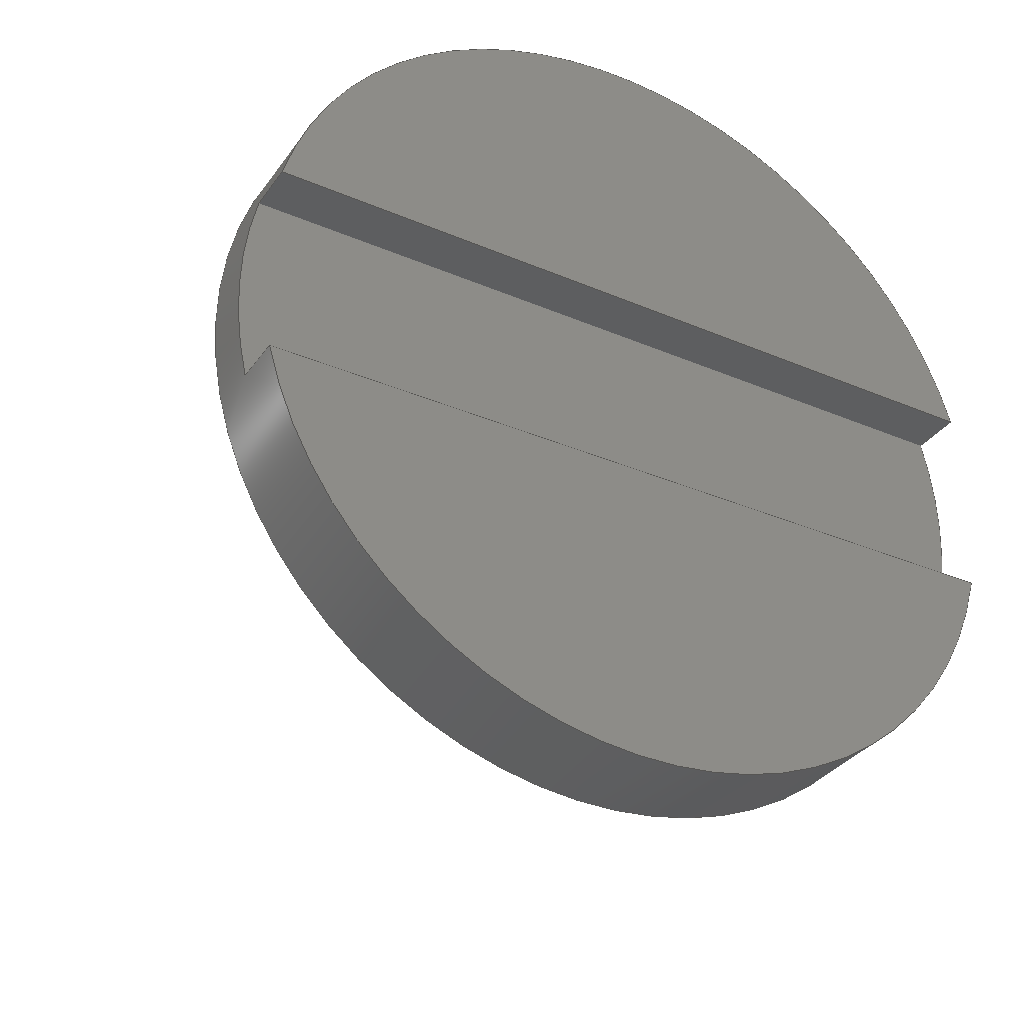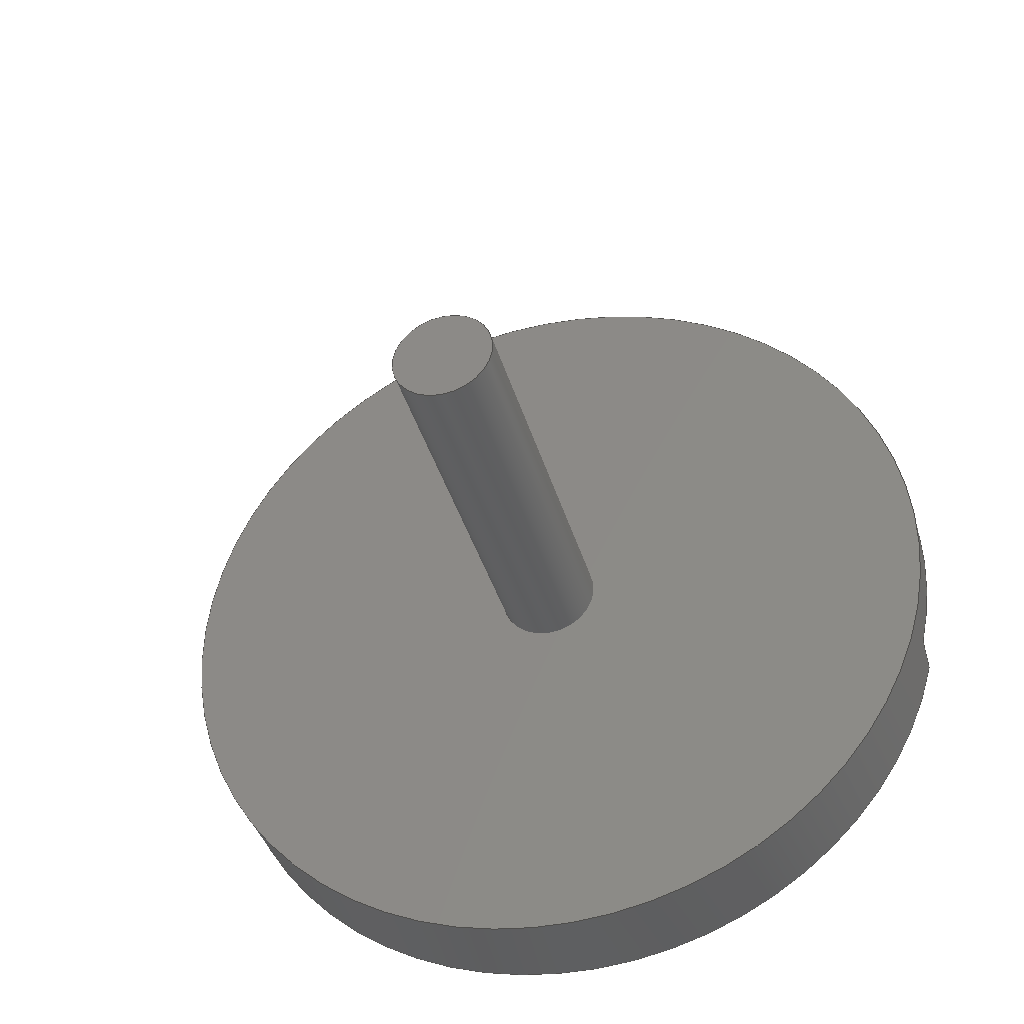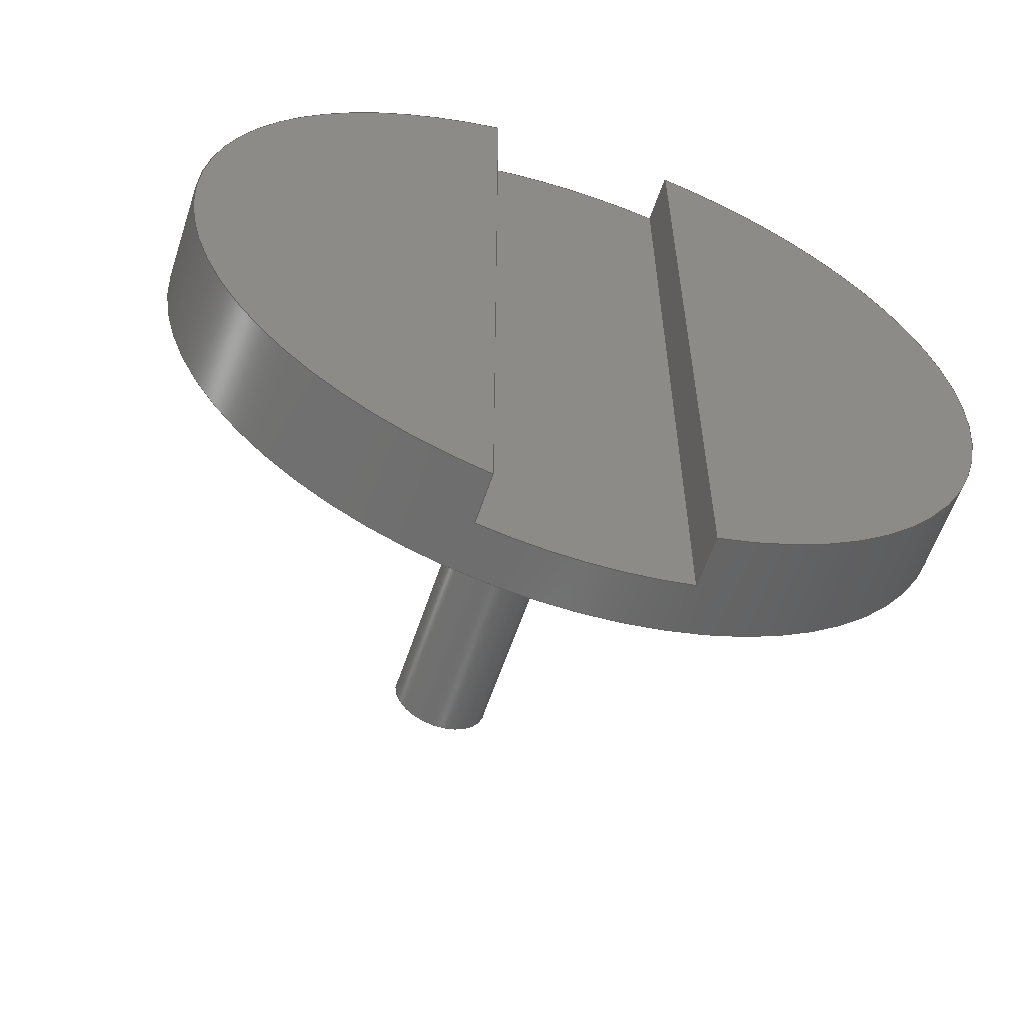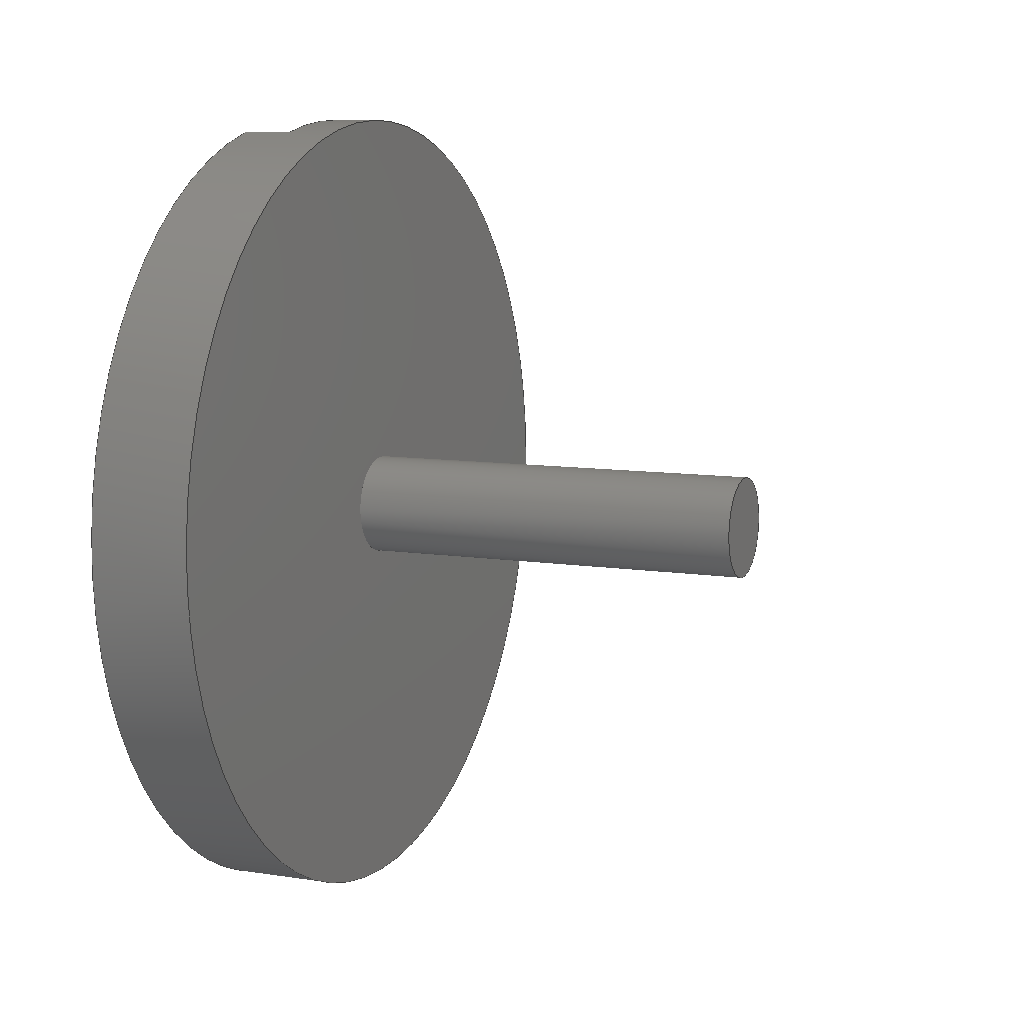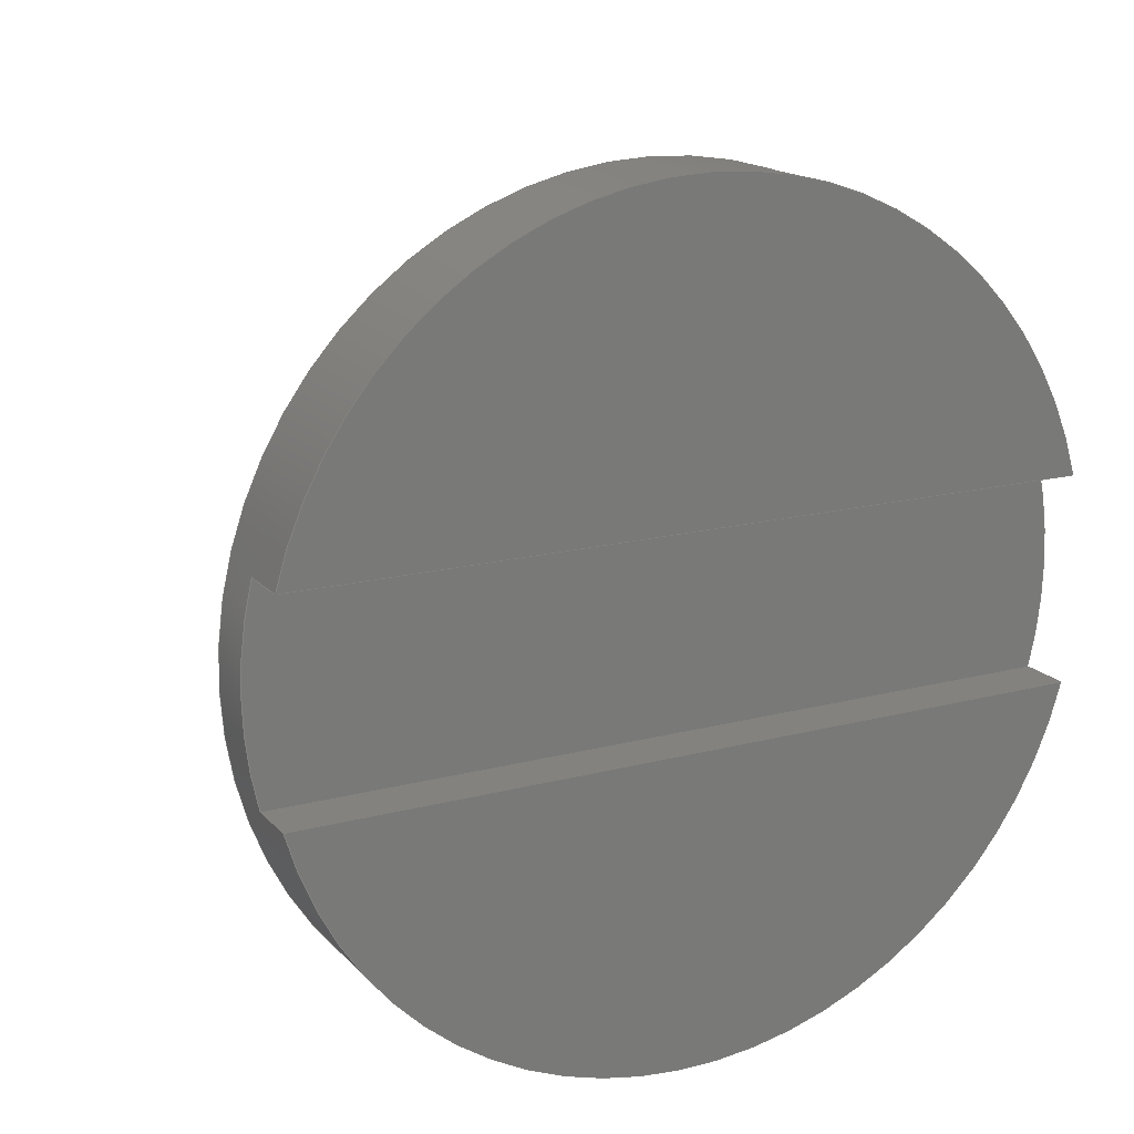
<metadata>
{"format":"step","ext":"step","renderer":"f3d","projection":"perspective","resolution":1024,"background":"white","views":[{"elev":-33.5,"azim":59.8,"up":"+Z"},{"elev":-38.4,"azim":-74.6,"up":"+Z"},{"elev":-59.1,"azim":71.7,"up":"+Y"},{"elev":9.2,"azim":-157.2,"up":"+Y"},{"elev":16.8,"azim":62.1,"up":"+Z"}]}
</metadata>
<code>
ISO-10303-21;
DATA;
#1=MECHANICAL_DESIGN_GEOMETRIC_PRESENTATION_REPRESENTATION('',(#4),#258);
#2=SHAPE_REPRESENTATION_RELATIONSHIP('SRR','None',#265,#3);
#3=ADVANCED_BREP_SHAPE_REPRESENTATION('',(#5),#257);
#4=STYLED_ITEM('',(#274),#5);
#5=MANIFOLD_SOLID_BREP('Body1',#138);
#6=CYLINDRICAL_SURFACE('',#162,4);
#7=CYLINDRICAL_SURFACE('',#166,0.5);
#8=FACE_BOUND('',#31,.T.);
#9=CIRCLE('',#154,4);
#10=CIRCLE('',#157,4);
#11=CIRCLE('',#158,4);
#12=CIRCLE('',#160,4);
#13=CIRCLE('',#161,0.5);
#14=CIRCLE('',#163,4);
#15=CIRCLE('',#164,4);
#16=CIRCLE('',#167,0.5);
#17=FACE_OUTER_BOUND('',#26,.T.);
#18=FACE_OUTER_BOUND('',#27,.T.);
#19=FACE_OUTER_BOUND('',#28,.T.);
#20=FACE_OUTER_BOUND('',#29,.T.);
#21=FACE_OUTER_BOUND('',#30,.T.);
#22=FACE_OUTER_BOUND('',#32,.T.);
#23=FACE_OUTER_BOUND('',#33,.T.);
#24=FACE_OUTER_BOUND('',#34,.T.);
#25=FACE_OUTER_BOUND('',#35,.T.);
#26=EDGE_LOOP('',(#86,#87,#88,#89));
#27=EDGE_LOOP('',(#90,#91));
#28=EDGE_LOOP('',(#92,#93,#94,#95));
#29=EDGE_LOOP('',(#96,#97,#98));
#30=EDGE_LOOP('',(#99));
#31=EDGE_LOOP('',(#100));
#32=EDGE_LOOP('',(#101,#102,#103,#104,#105,#106,#107,#108,#109,#110,#111,
#112));
#33=EDGE_LOOP('',(#113,#114,#115,#116));
#34=EDGE_LOOP('',(#117,#118,#119,#120));
#35=EDGE_LOOP('',(#121));
#36=LINE('',#219,#46);
#37=LINE('',#221,#47);
#38=LINE('',#223,#48);
#39=LINE('',#224,#49);
#40=LINE('',#230,#50);
#41=LINE('',#232,#51);
#42=LINE('',#234,#52);
#43=LINE('',#235,#53);
#44=LINE('',#246,#54);
#45=LINE('',#252,#55);
#46=VECTOR('',#173,1);
#47=VECTOR('',#174,1);
#48=VECTOR('',#175,1);
#49=VECTOR('',#176,1);
#50=VECTOR('',#183,1);
#51=VECTOR('',#184,1);
#52=VECTOR('',#185,1);
#53=VECTOR('',#186,1);
#54=VECTOR('',#201,4);
#55=VECTOR('',#210,0.5);
#56=VERTEX_POINT('',#217);
#57=VERTEX_POINT('',#218);
#58=VERTEX_POINT('',#220);
#59=VERTEX_POINT('',#222);
#60=VERTEX_POINT('',#228);
#61=VERTEX_POINT('',#229);
#62=VERTEX_POINT('',#231);
#63=VERTEX_POINT('',#233);
#64=VERTEX_POINT('',#237);
#65=VERTEX_POINT('',#241);
#66=VERTEX_POINT('',#243);
#67=VERTEX_POINT('',#251);
#68=EDGE_CURVE('',#56,#57,#36,.T.);
#69=EDGE_CURVE('',#56,#58,#37,.T.);
#70=EDGE_CURVE('',#59,#58,#38,.T.);
#71=EDGE_CURVE('',#57,#59,#39,.T.);
#72=EDGE_CURVE('',#58,#59,#9,.T.);
#73=EDGE_CURVE('',#60,#61,#40,.T.);
#74=EDGE_CURVE('',#60,#62,#41,.T.);
#75=EDGE_CURVE('',#63,#62,#42,.T.);
#76=EDGE_CURVE('',#61,#63,#43,.T.);
#77=EDGE_CURVE('',#62,#64,#10,.T.);
#78=EDGE_CURVE('',#64,#63,#11,.T.);
#79=EDGE_CURVE('',#65,#65,#12,.T.);
#80=EDGE_CURVE('',#66,#66,#13,.T.);
#81=EDGE_CURVE('',#64,#65,#44,.T.);
#82=EDGE_CURVE('',#57,#60,#14,.T.);
#83=EDGE_CURVE('',#61,#56,#15,.T.);
#84=EDGE_CURVE('',#66,#67,#45,.T.);
#85=EDGE_CURVE('',#67,#67,#16,.T.);
#86=ORIENTED_EDGE('',*,*,#68,.F.);
#87=ORIENTED_EDGE('',*,*,#69,.T.);
#88=ORIENTED_EDGE('',*,*,#70,.F.);
#89=ORIENTED_EDGE('',*,*,#71,.F.);
#90=ORIENTED_EDGE('',*,*,#72,.T.);
#91=ORIENTED_EDGE('',*,*,#70,.T.);
#92=ORIENTED_EDGE('',*,*,#73,.F.);
#93=ORIENTED_EDGE('',*,*,#74,.T.);
#94=ORIENTED_EDGE('',*,*,#75,.F.);
#95=ORIENTED_EDGE('',*,*,#76,.F.);
#96=ORIENTED_EDGE('',*,*,#77,.T.);
#97=ORIENTED_EDGE('',*,*,#78,.T.);
#98=ORIENTED_EDGE('',*,*,#75,.T.);
#99=ORIENTED_EDGE('',*,*,#79,.F.);
#100=ORIENTED_EDGE('',*,*,#80,.T.);
#101=ORIENTED_EDGE('',*,*,#76,.T.);
#102=ORIENTED_EDGE('',*,*,#78,.F.);
#103=ORIENTED_EDGE('',*,*,#81,.T.);
#104=ORIENTED_EDGE('',*,*,#79,.T.);
#105=ORIENTED_EDGE('',*,*,#81,.F.);
#106=ORIENTED_EDGE('',*,*,#77,.F.);
#107=ORIENTED_EDGE('',*,*,#74,.F.);
#108=ORIENTED_EDGE('',*,*,#82,.F.);
#109=ORIENTED_EDGE('',*,*,#71,.T.);
#110=ORIENTED_EDGE('',*,*,#72,.F.);
#111=ORIENTED_EDGE('',*,*,#69,.F.);
#112=ORIENTED_EDGE('',*,*,#83,.F.);
#113=ORIENTED_EDGE('',*,*,#68,.T.);
#114=ORIENTED_EDGE('',*,*,#82,.T.);
#115=ORIENTED_EDGE('',*,*,#73,.T.);
#116=ORIENTED_EDGE('',*,*,#83,.T.);
#117=ORIENTED_EDGE('',*,*,#80,.F.);
#118=ORIENTED_EDGE('',*,*,#84,.T.);
#119=ORIENTED_EDGE('',*,*,#85,.T.);
#120=ORIENTED_EDGE('',*,*,#84,.F.);
#121=ORIENTED_EDGE('',*,*,#85,.F.);
#122=PLANE('',#152);
#123=PLANE('',#153);
#124=PLANE('',#155);
#125=PLANE('',#156);
#126=PLANE('',#159);
#127=PLANE('',#165);
#128=PLANE('',#168);
#129=ADVANCED_FACE('',(#17),#122,.T.);
#130=ADVANCED_FACE('',(#18),#123,.T.);
#131=ADVANCED_FACE('',(#19),#124,.T.);
#132=ADVANCED_FACE('',(#20),#125,.T.);
#133=ADVANCED_FACE('',(#21,#8),#126,.F.);
#134=ADVANCED_FACE('',(#22),#6,.T.);
#135=ADVANCED_FACE('',(#23),#127,.T.);
#136=ADVANCED_FACE('',(#24),#7,.T.);
#137=ADVANCED_FACE('',(#25),#128,.F.);
#138=CLOSED_SHELL('',(#129,#130,#131,#132,#133,#134,#135,#136,#137));
#139=DERIVED_UNIT_ELEMENT(#141,1);
#140=DERIVED_UNIT_ELEMENT(#260,3);
#141=(
MASS_UNIT()
NAMED_UNIT(*)
SI_UNIT(.KILO.,.GRAM.)
);
#142=DERIVED_UNIT((#139,#140));
#143=MEASURE_REPRESENTATION_ITEM('density measure',
POSITIVE_RATIO_MEASURE(7850),#142);
#144=PROPERTY_DEFINITION_REPRESENTATION(#149,#146);
#145=PROPERTY_DEFINITION_REPRESENTATION(#150,#147);
#146=REPRESENTATION('material name',(#148),#257);
#147=REPRESENTATION('density',(#143),#257);
#148=DESCRIPTIVE_REPRESENTATION_ITEM('Steel','Steel');
#149=PROPERTY_DEFINITION('material property','material name',#267);
#150=PROPERTY_DEFINITION('material property','density of part',#267);
#151=AXIS2_PLACEMENT_3D('placement',#215,#169,#170);
#152=AXIS2_PLACEMENT_3D('',#216,#171,#172);
#153=AXIS2_PLACEMENT_3D('',#225,#177,#178);
#154=AXIS2_PLACEMENT_3D('',#226,#179,#180);
#155=AXIS2_PLACEMENT_3D('',#227,#181,#182);
#156=AXIS2_PLACEMENT_3D('',#236,#187,#188);
#157=AXIS2_PLACEMENT_3D('',#238,#189,#190);
#158=AXIS2_PLACEMENT_3D('',#239,#191,#192);
#159=AXIS2_PLACEMENT_3D('',#240,#193,#194);
#160=AXIS2_PLACEMENT_3D('',#242,#195,#196);
#161=AXIS2_PLACEMENT_3D('',#244,#197,#198);
#162=AXIS2_PLACEMENT_3D('',#245,#199,#200);
#163=AXIS2_PLACEMENT_3D('',#247,#202,#203);
#164=AXIS2_PLACEMENT_3D('',#248,#204,#205);
#165=AXIS2_PLACEMENT_3D('',#249,#206,#207);
#166=AXIS2_PLACEMENT_3D('',#250,#208,#209);
#167=AXIS2_PLACEMENT_3D('',#253,#211,#212);
#168=AXIS2_PLACEMENT_3D('',#254,#213,#214);
#169=DIRECTION('axis',(0,0,1));
#170=DIRECTION('refdir',(1,0,0));
#171=DIRECTION('center_axis',(0,0,1));
#172=DIRECTION('ref_axis',(0,-1,0));
#173=DIRECTION('',(0,1,0));
#174=DIRECTION('',(1,0,0));
#175=DIRECTION('',(0,-1,0));
#176=DIRECTION('',(1,0,0));
#177=DIRECTION('center_axis',(1,0,0));
#178=DIRECTION('ref_axis',(0,0,-1));
#179=DIRECTION('center_axis',(1,0,0));
#180=DIRECTION('ref_axis',(0,0,-1));
#181=DIRECTION('center_axis',(0,0,-1));
#182=DIRECTION('ref_axis',(0,1,0));
#183=DIRECTION('',(0,-1,0));
#184=DIRECTION('',(1,0,0));
#185=DIRECTION('',(0,1,0));
#186=DIRECTION('',(1,0,0));
#187=DIRECTION('center_axis',(1,0,0));
#188=DIRECTION('ref_axis',(0,0,-1));
#189=DIRECTION('center_axis',(1,0,0));
#190=DIRECTION('ref_axis',(0,0,-1));
#191=DIRECTION('center_axis',(1,0,0));
#192=DIRECTION('ref_axis',(0,0,-1));
#193=DIRECTION('center_axis',(1,0,0));
#194=DIRECTION('ref_axis',(0,0,-1));
#195=DIRECTION('center_axis',(1,0,0));
#196=DIRECTION('ref_axis',(0,0,-1));
#197=DIRECTION('center_axis',(1,0,0));
#198=DIRECTION('ref_axis',(0,0,-1));
#199=DIRECTION('center_axis',(1,0,0));
#200=DIRECTION('ref_axis',(0,0,-1));
#201=DIRECTION('',(-1,0,0));
#202=DIRECTION('center_axis',(1,0,0));
#203=DIRECTION('ref_axis',(0,0,-1));
#204=DIRECTION('center_axis',(1,0,0));
#205=DIRECTION('ref_axis',(0,0,-1));
#206=DIRECTION('center_axis',(1,0,0));
#207=DIRECTION('ref_axis',(0,0,-1));
#208=DIRECTION('center_axis',(1,0,0));
#209=DIRECTION('ref_axis',(0,0,-1));
#210=DIRECTION('',(-1,0,0));
#211=DIRECTION('center_axis',(1,0,0));
#212=DIRECTION('ref_axis',(0,0,-1));
#213=DIRECTION('center_axis',(1,0,0));
#214=DIRECTION('ref_axis',(0,0,-1));
#215=CARTESIAN_POINT('',(0,0,0));
#216=CARTESIAN_POINT('Origin',(4.5,-136.1,-60.99));
#217=CARTESIAN_POINT('',(4.5,-143.9,-60.99));
#218=CARTESIAN_POINT('',(4.5,-136.1,-60.99));
#219=CARTESIAN_POINT('',(4.5,-138.1,-60.99));
#220=CARTESIAN_POINT('',(5,-143.9,-60.99));
#221=CARTESIAN_POINT('',(4.5,-143.9,-60.99));
#222=CARTESIAN_POINT('',(5,-136.1,-60.99));
#223=CARTESIAN_POINT('',(5,-143.9,-60.99));
#224=CARTESIAN_POINT('',(4.5,-136.1,-60.99));
#225=CARTESIAN_POINT('Origin',(5,-140,-62.5));
#226=CARTESIAN_POINT('Origin',(5,-140,-60));
#227=CARTESIAN_POINT('Origin',(4.5,-143.9,-59.01));
#228=CARTESIAN_POINT('',(4.5,-136.1,-59.01));
#229=CARTESIAN_POINT('',(4.5,-143.9,-59.01));
#230=CARTESIAN_POINT('',(4.5,-141.9,-59.01));
#231=CARTESIAN_POINT('',(5,-136.1,-59.01));
#232=CARTESIAN_POINT('',(4.5,-136.1,-59.01));
#233=CARTESIAN_POINT('',(5,-143.9,-59.01));
#234=CARTESIAN_POINT('',(5,-136.1,-59.01));
#235=CARTESIAN_POINT('',(4.5,-143.9,-59.01));
#236=CARTESIAN_POINT('Origin',(5,-140,-57.5));
#237=CARTESIAN_POINT('',(5,-140,-56));
#238=CARTESIAN_POINT('Origin',(5,-140,-60));
#239=CARTESIAN_POINT('Origin',(5,-140,-60));
#240=CARTESIAN_POINT('Origin',(4,-140,-60));
#241=CARTESIAN_POINT('',(4,-140,-56));
#242=CARTESIAN_POINT('Origin',(4,-140,-60));
#243=CARTESIAN_POINT('',(4,-140,-59.5));
#244=CARTESIAN_POINT('Origin',(4,-140,-60));
#245=CARTESIAN_POINT('Origin',(4,-140,-60));
#246=CARTESIAN_POINT('',(4,-140,-56));
#247=CARTESIAN_POINT('Origin',(4.5,-140,-60));
#248=CARTESIAN_POINT('Origin',(4.5,-140,-60));
#249=CARTESIAN_POINT('Origin',(4.5,-140,-60));
#250=CARTESIAN_POINT('Origin',(0,-140,-60));
#251=CARTESIAN_POINT('',(0,-140,-59.5));
#252=CARTESIAN_POINT('',(0,-140,-59.5));
#253=CARTESIAN_POINT('Origin',(0,-140,-60));
#254=CARTESIAN_POINT('Origin',(0,-140,-60));
#255=UNCERTAINTY_MEASURE_WITH_UNIT(LENGTH_MEASURE(0.001),#259,
'DISTANCE_ACCURACY_VALUE',
'Maximum model space distance between geometric entities at asserted c
onnectivities');
#256=UNCERTAINTY_MEASURE_WITH_UNIT(LENGTH_MEASURE(0.001),#259,
'DISTANCE_ACCURACY_VALUE',
'Maximum model space distance between geometric entities at asserted c
onnectivities');
#257=(
GEOMETRIC_REPRESENTATION_CONTEXT(3)
GLOBAL_UNCERTAINTY_ASSIGNED_CONTEXT((#255))
GLOBAL_UNIT_ASSIGNED_CONTEXT((#259,#261,#262))
REPRESENTATION_CONTEXT('','3D')
);
#258=(
GEOMETRIC_REPRESENTATION_CONTEXT(3)
GLOBAL_UNCERTAINTY_ASSIGNED_CONTEXT((#256))
GLOBAL_UNIT_ASSIGNED_CONTEXT((#259,#261,#262))
REPRESENTATION_CONTEXT('','3D')
);
#259=(
LENGTH_UNIT()
NAMED_UNIT(*)
SI_UNIT(.CENTI.,.METRE.)
);
#260=(
LENGTH_UNIT()
NAMED_UNIT(*)
SI_UNIT($,.METRE.)
);
#261=(
NAMED_UNIT(*)
PLANE_ANGLE_UNIT()
SI_UNIT($,.RADIAN.)
);
#262=(
NAMED_UNIT(*)
SI_UNIT($,.STERADIAN.)
SOLID_ANGLE_UNIT()
);
#263=SHAPE_DEFINITION_REPRESENTATION(#264,#265);
#264=PRODUCT_DEFINITION_SHAPE('',$,#267);
#265=SHAPE_REPRESENTATION('',(#151),#257);
#266=PRODUCT_DEFINITION_CONTEXT('part definition',#271,'design');
#267=PRODUCT_DEFINITION('screw mounting','screw mounting',#268,#266);
#268=PRODUCT_DEFINITION_FORMATION('',$,#273);
#269=PRODUCT_RELATED_PRODUCT_CATEGORY('screw mounting','screw mounting',
(#273));
#270=APPLICATION_PROTOCOL_DEFINITION('international standard',
'automotive_design',2009,#271);
#271=APPLICATION_CONTEXT(
'Core Data for Automotive Mechanical Design Process');
#272=PRODUCT_CONTEXT('part definition',#271,'mechanical');
#273=PRODUCT('screw mounting','screw mounting',$,(#272));
#274=PRESENTATION_STYLE_ASSIGNMENT((#275));
#275=SURFACE_STYLE_USAGE(.BOTH.,#276);
#276=SURFACE_SIDE_STYLE('',(#277));
#277=SURFACE_STYLE_FILL_AREA(#278);
#278=FILL_AREA_STYLE('Paint - Enamel Glossy (Black)',(#279));
#279=FILL_AREA_STYLE_COLOUR('Paint - Enamel Glossy (Black)',#280);
#280=COLOUR_RGB('Paint - Enamel Glossy (Black)',0.09804,0.09804,
0.09804);
ENDSEC;
END-ISO-10303-21;

</code>
